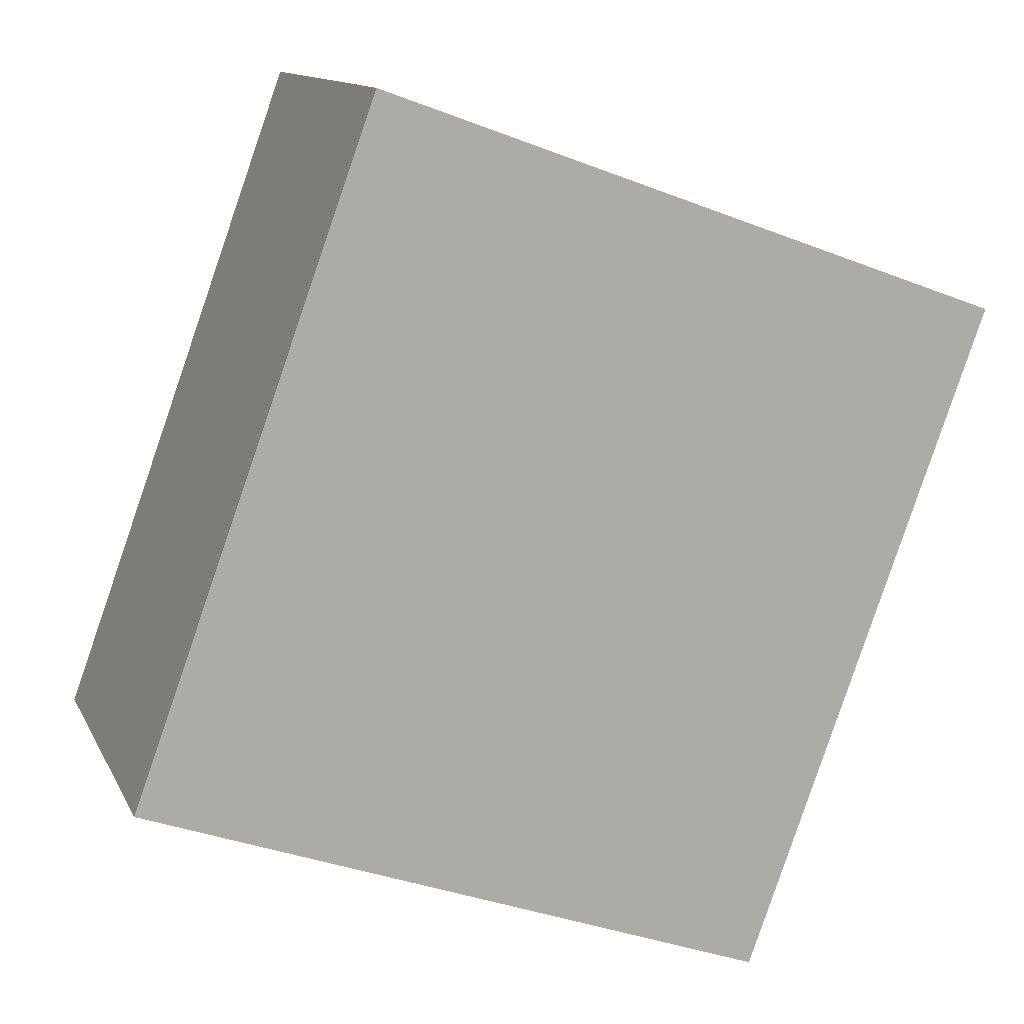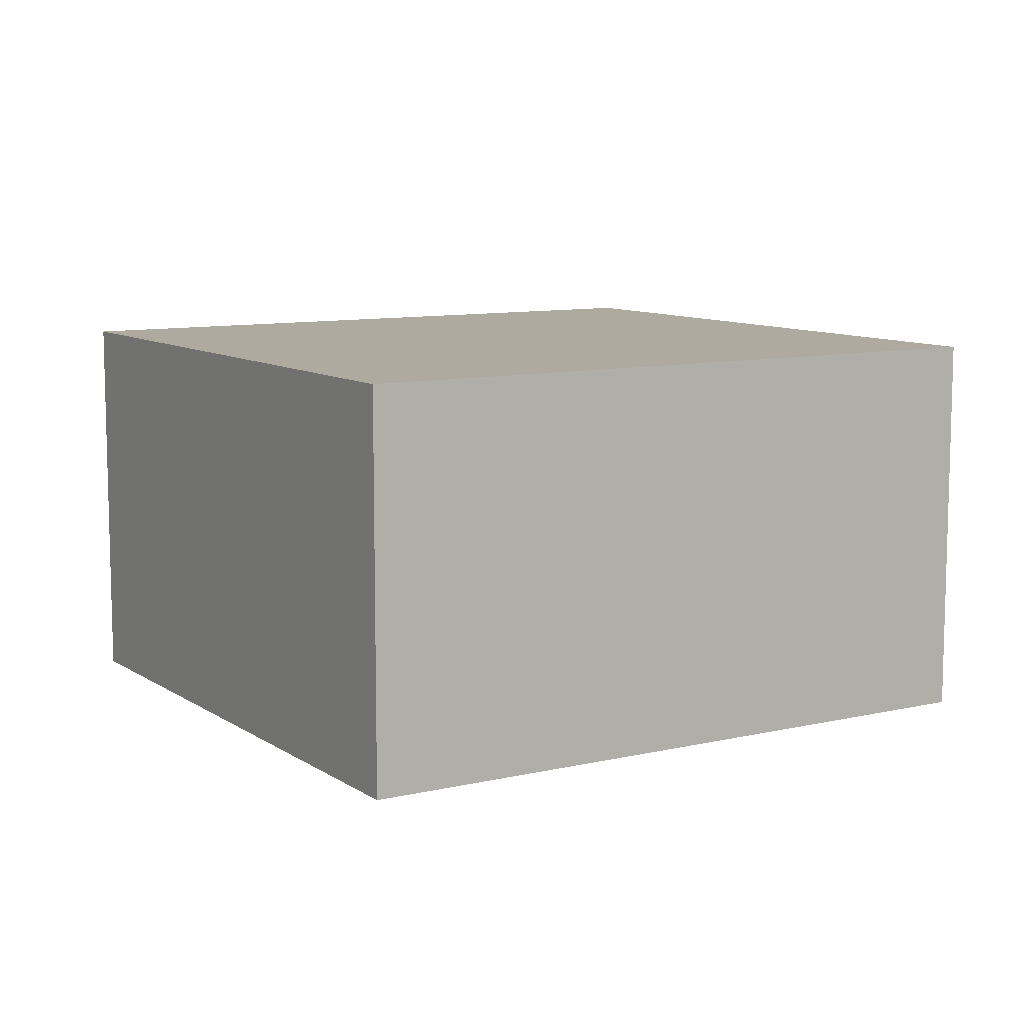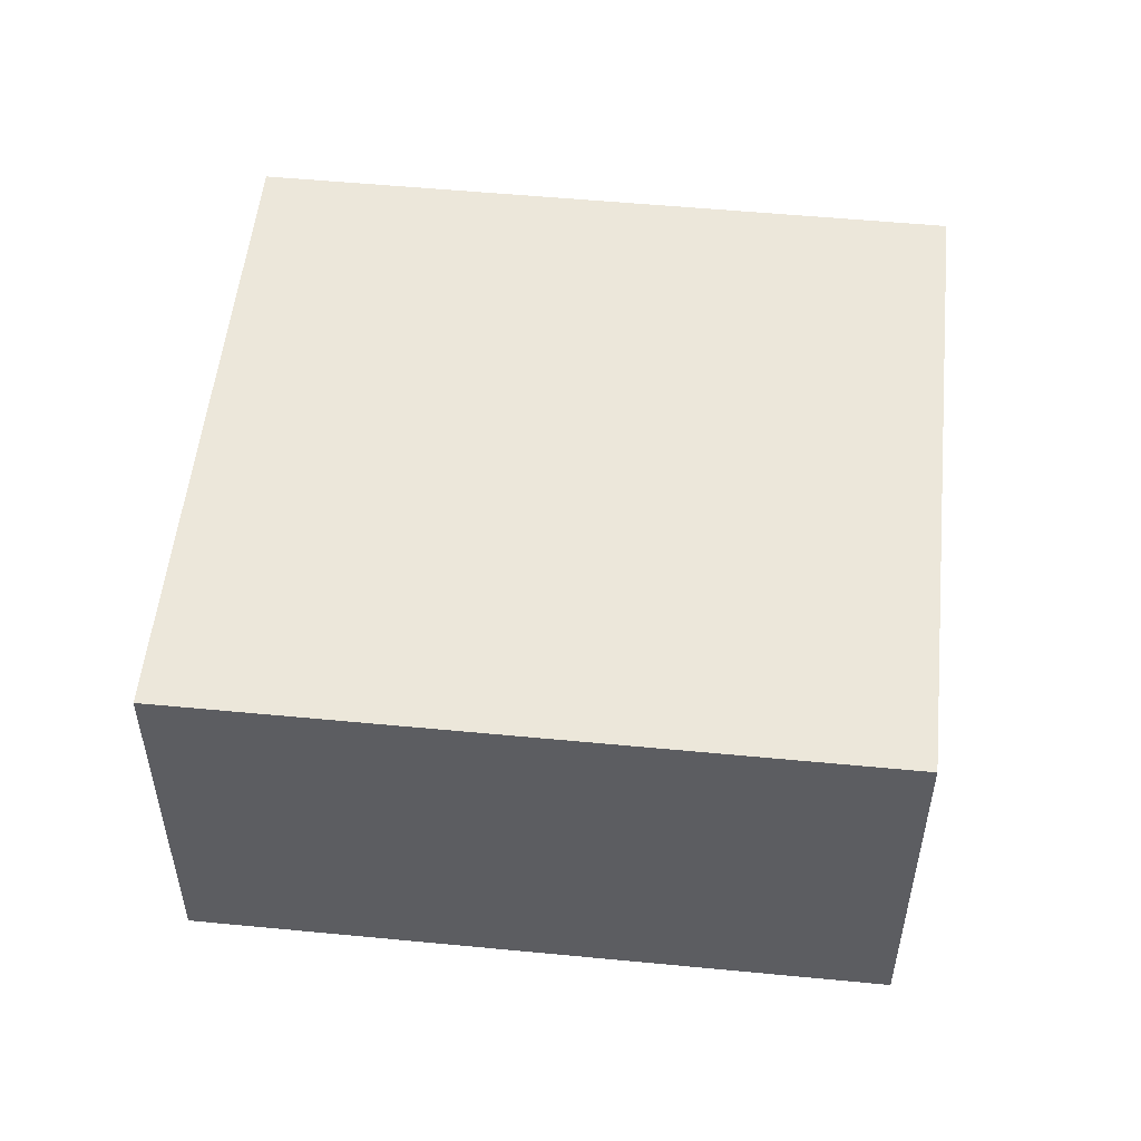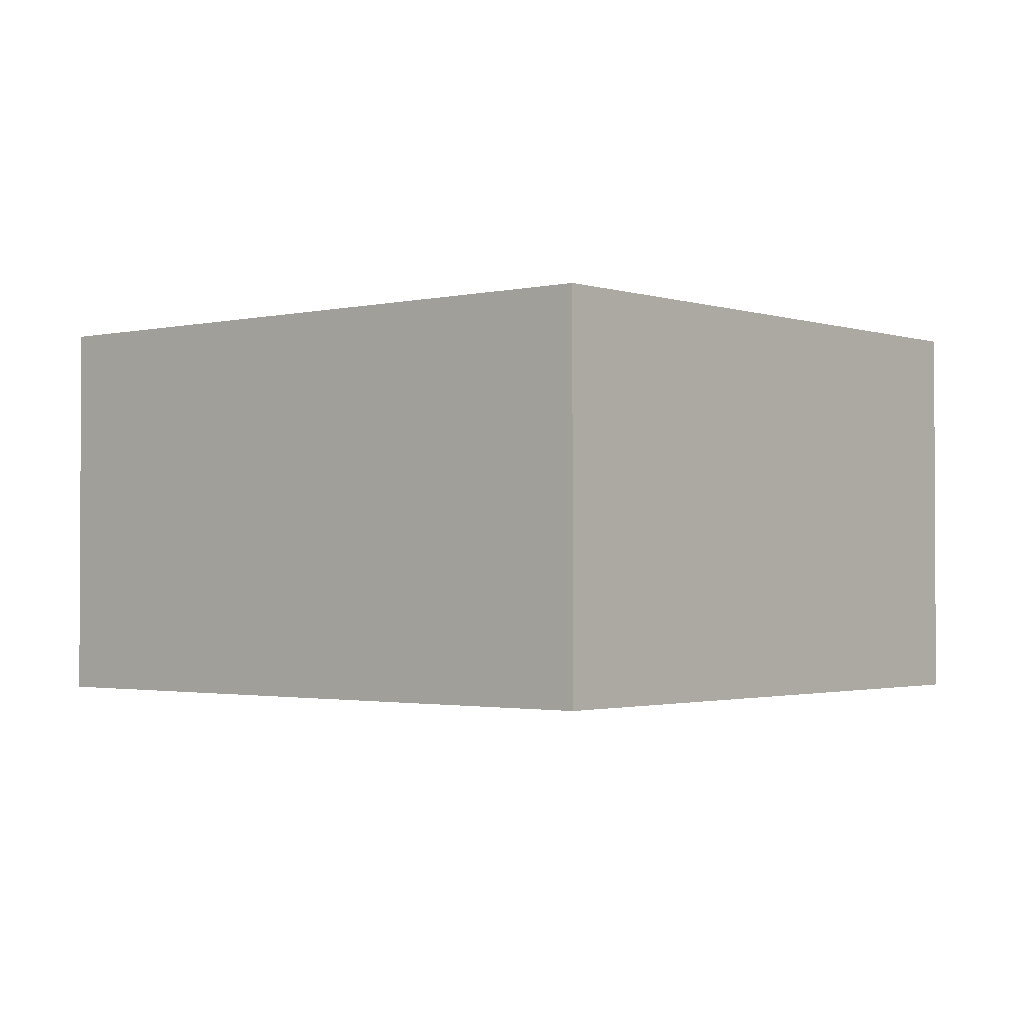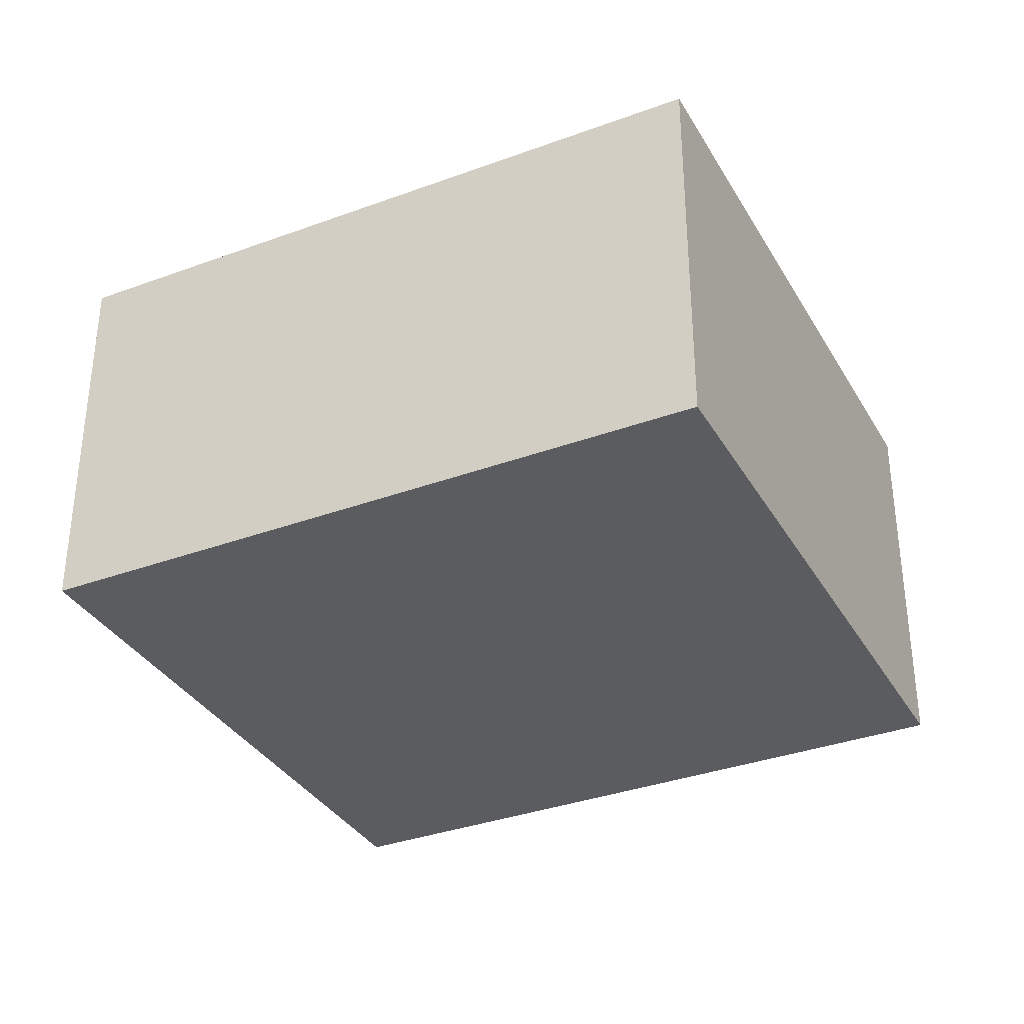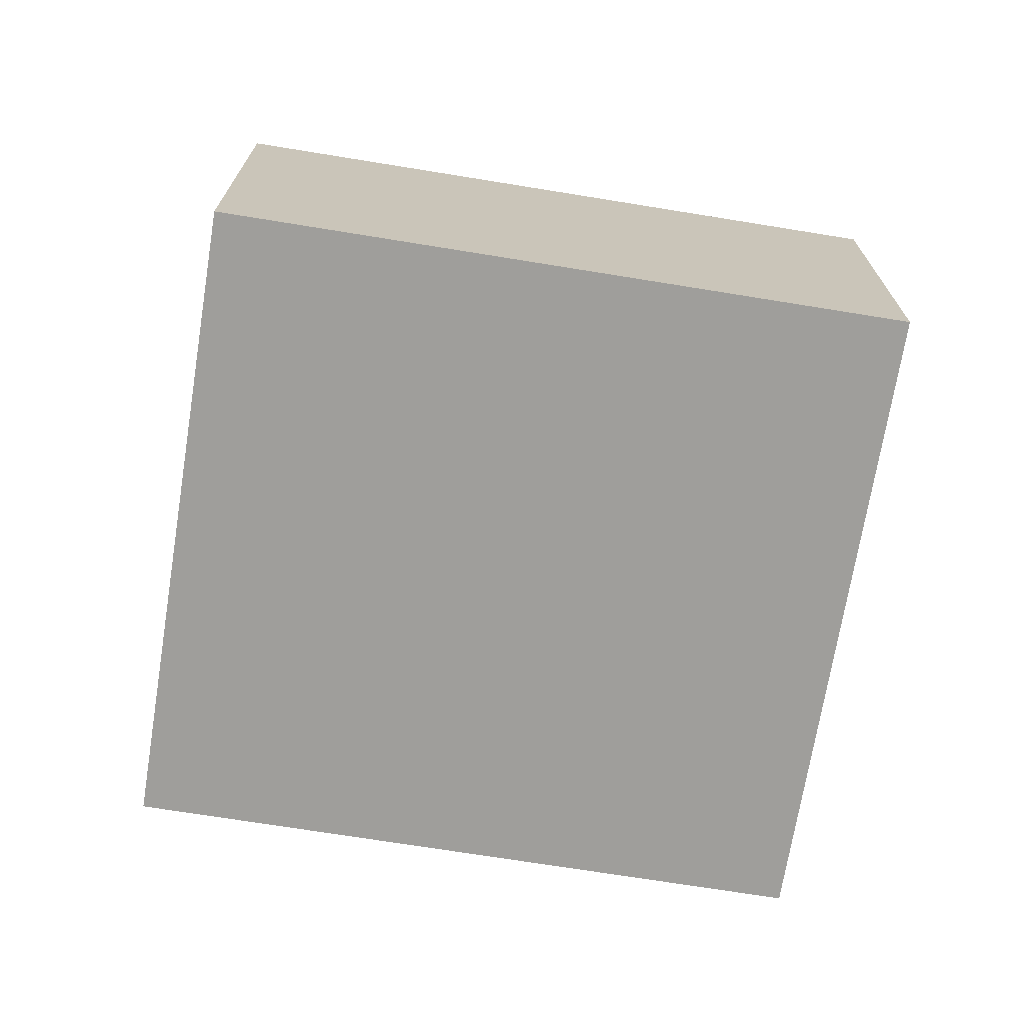
<metadata>
{"format":"obj","ext":"obj","renderer":"f3d","projection":"perspective","resolution":1024,"background":"white","views":[{"elev":12.5,"azim":162.0,"up":"+Y"},{"elev":9.5,"azim":-101.7,"up":"+Z"},{"elev":53.0,"azim":115.8,"up":"+Z"},{"elev":-1.7,"azim":150.1,"up":"+Z"},{"elev":-34.6,"azim":136.2,"up":"+Z"},{"elev":-70.8,"azim":-79.3,"up":"+Z"}]}
</metadata>
<code>
g default
v -1.329 3.876 0.1
v -1.488 3.819 0.1
v -1.268 3.707 0.1
v -1.427 3.65 0.1
v -1.268 3.707 0
v -1.427 3.65 0
v -1.329 3.876 0
v -1.488 3.819 0
g pCube107
f 1 2 4 3
f 3 4 6 5
f 5 6 8 7
f 7 8 2 1
f 2 8 6 4
f 7 1 3 5

</code>
